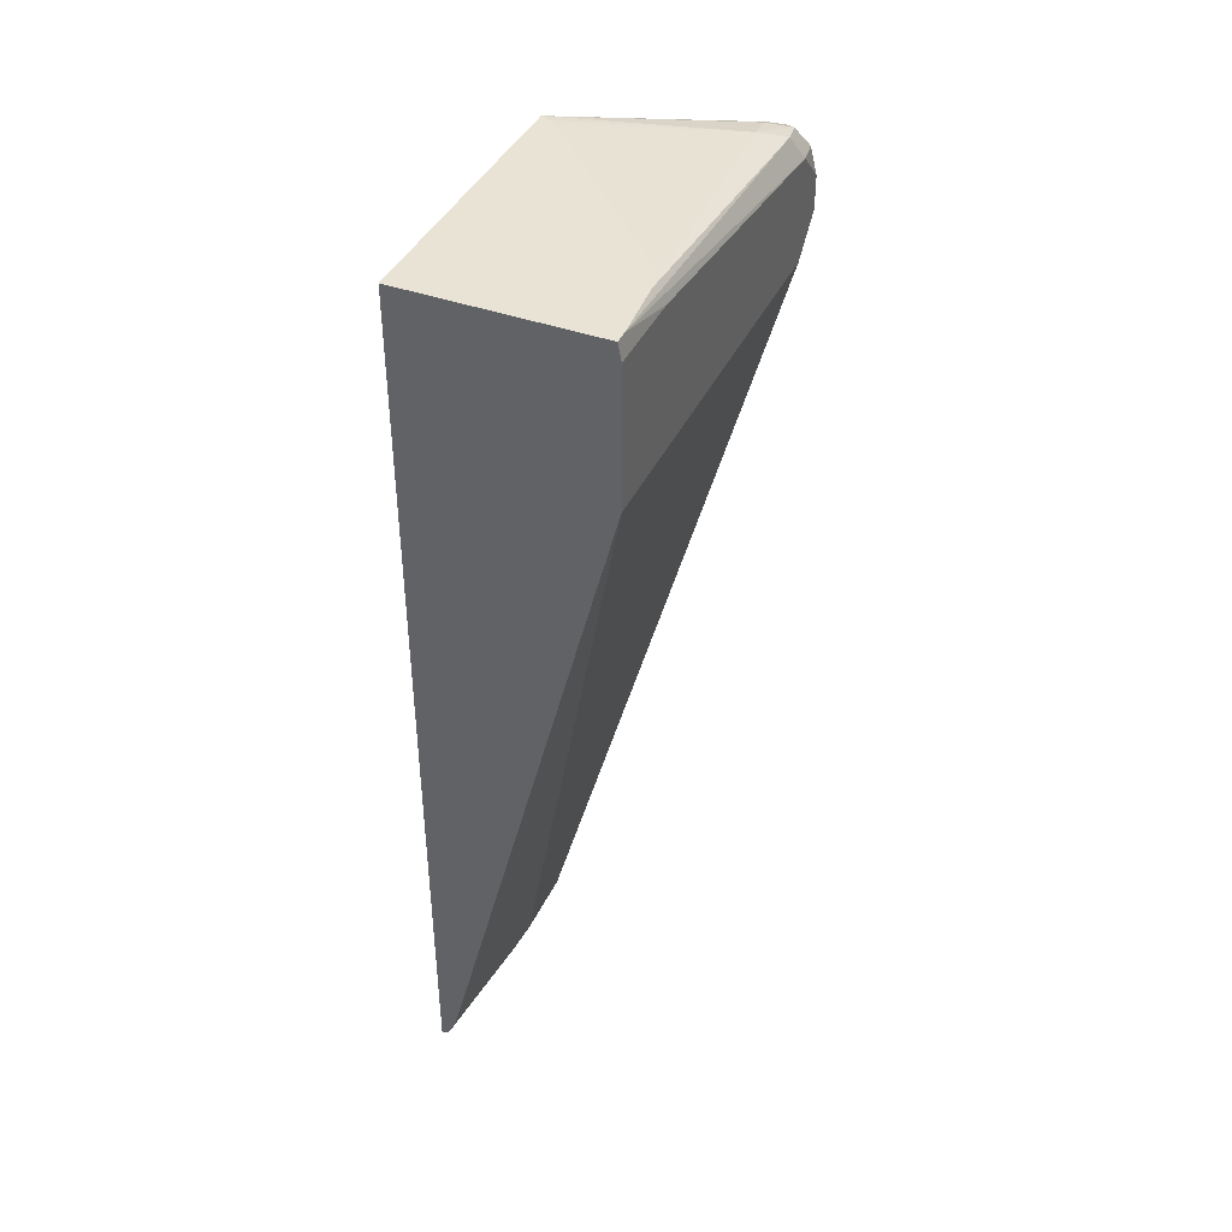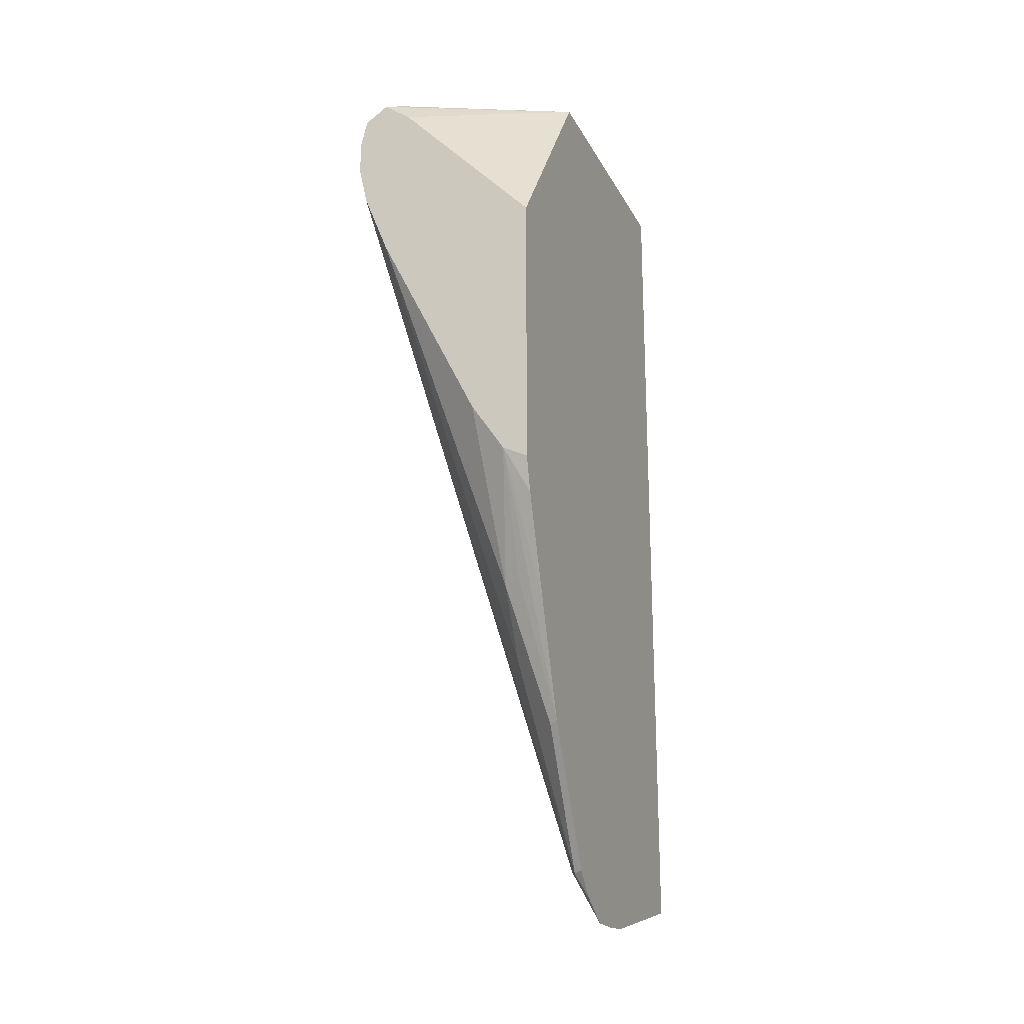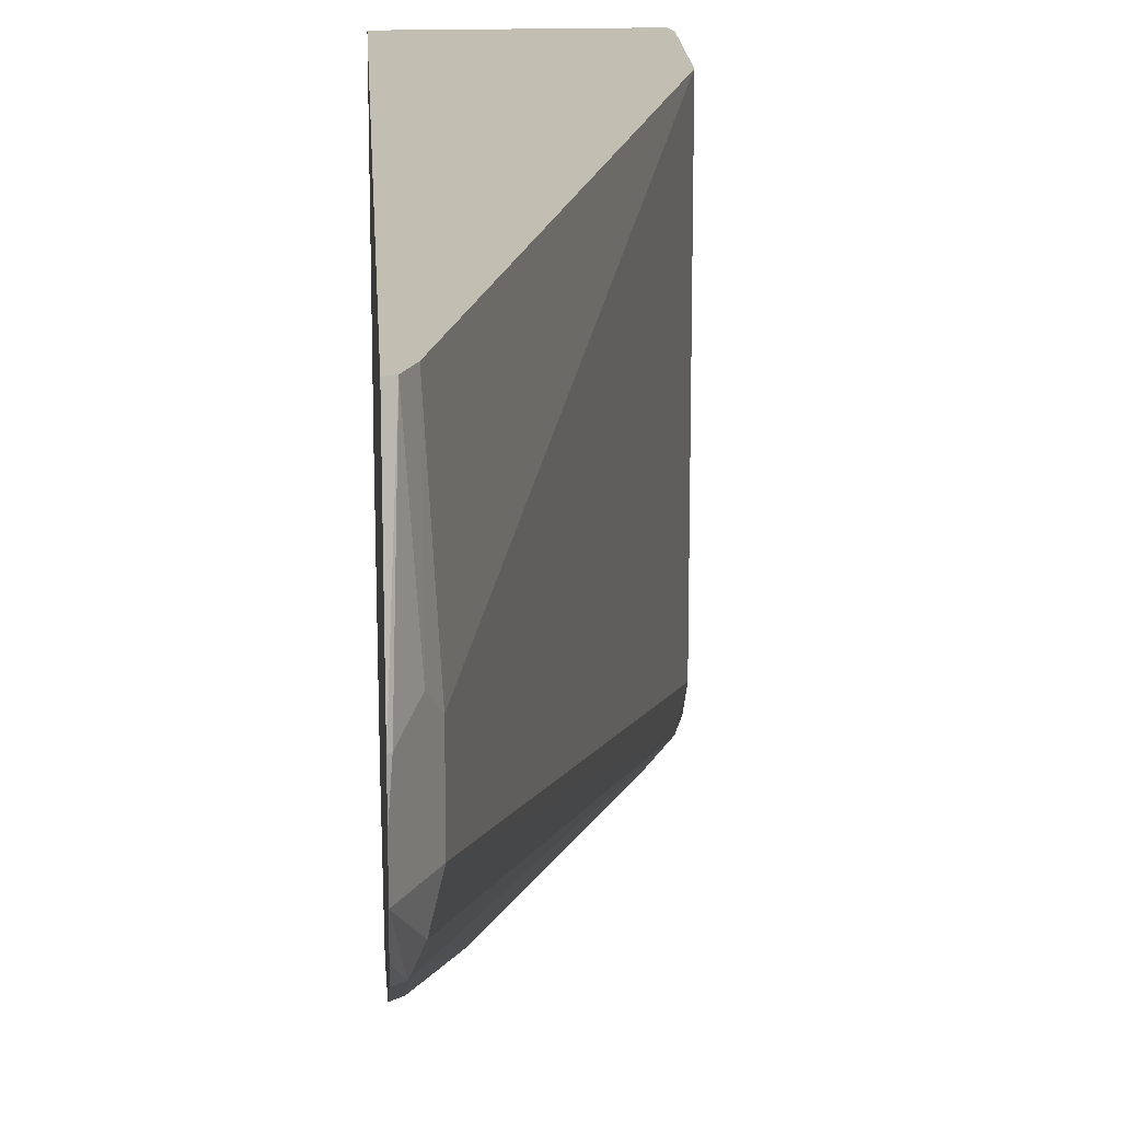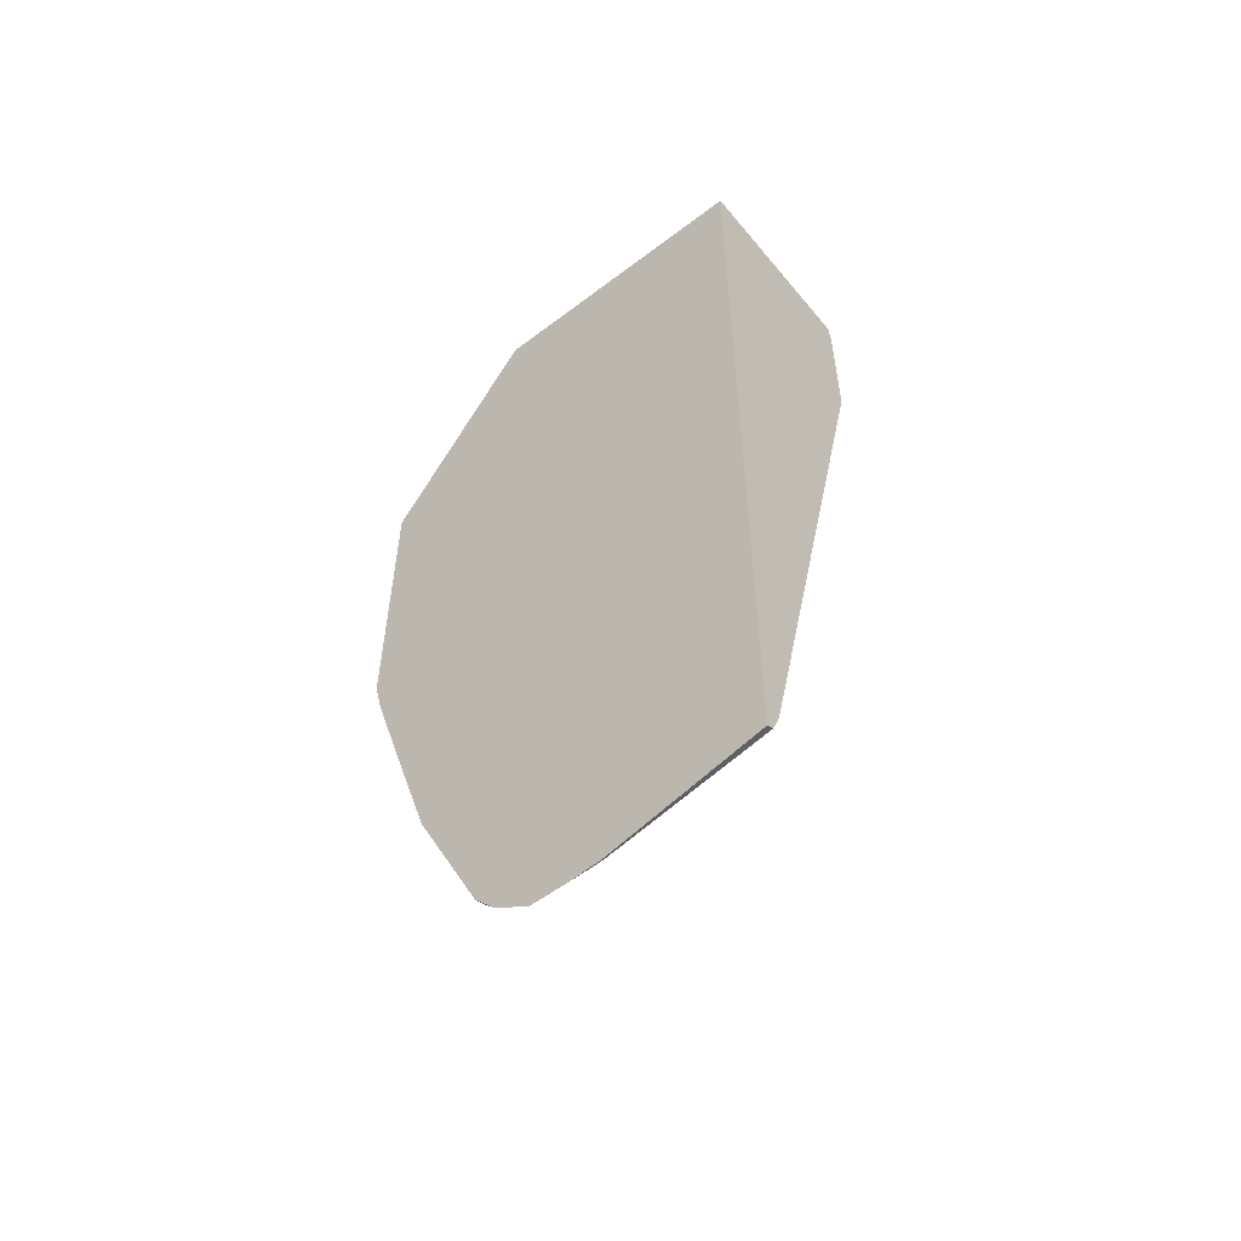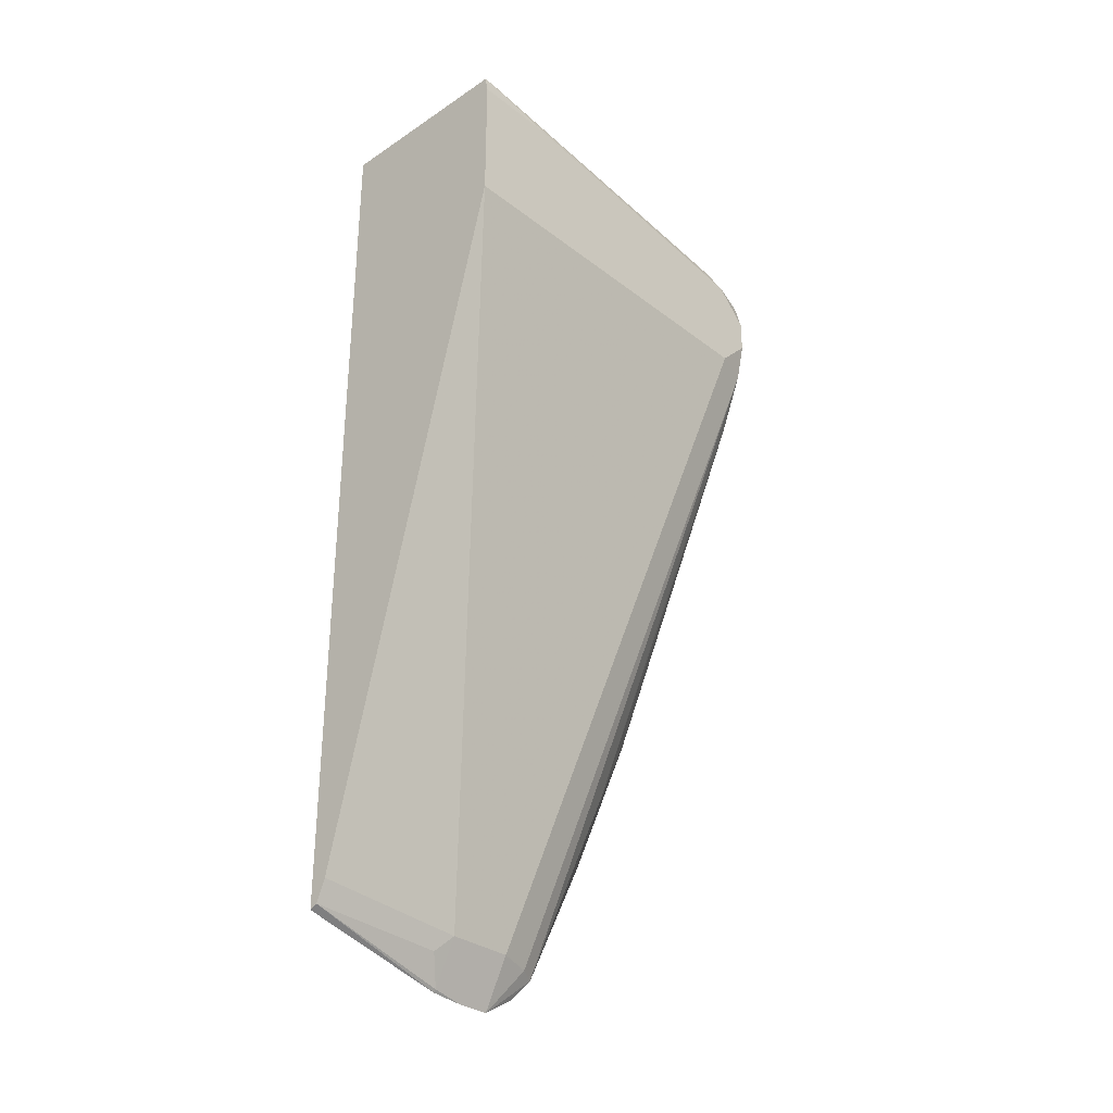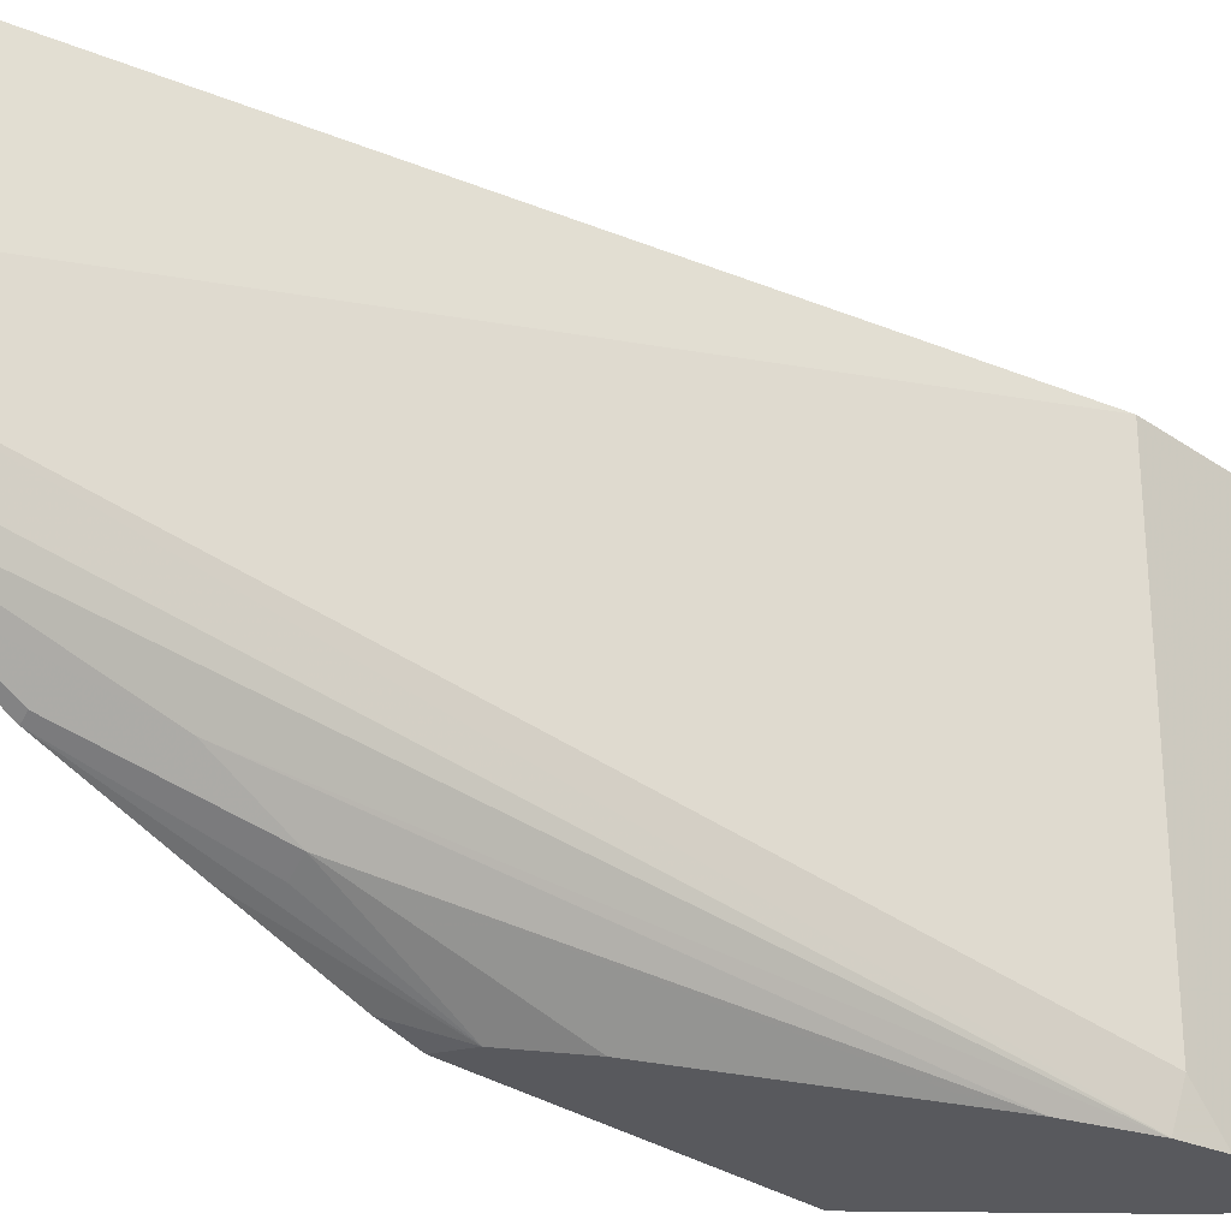
<metadata>
{"format":"obj","ext":"obj","renderer":"f3d","projection":"perspective","resolution":1024,"background":"white","views":[{"elev":41.0,"azim":23.7,"up":"+Y"},{"elev":-20.9,"azim":-158.9,"up":"+Y"},{"elev":17.4,"azim":-3.2,"up":"+Z"},{"elev":-54.4,"azim":-51.2,"up":"+Y"},{"elev":-31.8,"azim":42.9,"up":"+Y"},{"elev":-29.9,"azim":44.8,"up":"+Z"}]}
</metadata>
<code>
v 0.404 -0.6771 -0.07262
v 0.404 -0.6942 -0.144
v 0.4076 -0.6753 -0.07262
v 0.404 -0.2639 -0.07262
v 0.404 -0.6955 -0.1599
v 0.4052 -0.6931 -0.144
v 0.4119 -0.6651 -0.07262
v 0.4119 -0.6797 -0.136
v 0.4942 -0.2639 -0.07262
v 0.404 -0.2639 -0.2046
v 0.404 -0.6955 -0.1759
v 0.4052 -0.6931 -0.1759
v 0.4159 -0.6718 -0.144
v 0.4958 -0.3359 -0.07262
v 0.4942 -0.2639 -0.07838
v 0.4958 -0.2719 -0.07262
v 0.4083 -0.2639 -0.2029
v 0.4798 -0.2719 -0.2399
v 0.4778 -0.2759 -0.2559
v 0.4758 -0.2799 -0.2639
v 0.4818 -0.284 -0.2721
v 0.4691 -0.2933 -0.2721
v 0.404 -0.3609 -0.2721
v 0.404 -0.6855 -0.1921
v 0.4079 -0.6757 -0.1999
v 0.4119 -0.6737 -0.1919
v 0.4159 -0.6718 -0.1759
v 0.4958 -0.3359 -0.2559
v 0.4918 -0.2639 -0.108
v 0.4958 -0.2719 -0.112
v 0.4958 -0.2879 -0.2559
v 0.4905 -0.2772 -0.2506
v 0.4119 -0.2639 -0.1999
v 0.4878 -0.2799 -0.2639
v 0.4239 -0.2639 -0.1879
v 0.4878 -0.2639 -0.12
v 0.4819 -0.284 -0.2721
v 0.404 -0.4934 -0.2721
v 0.404 -0.6748 -0.2019
v 0.4079 -0.6437 -0.2159
v 0.4239 -0.5798 -0.2319
v 0.4918 -0.338 -0.2721
v 0.4918 -0.3377 -0.2721
v 0.4918 -0.3379 -0.2719
v 0.4958 -0.3199 -0.2719
v 0.4958 -0.3039 -0.2721
v 0.4926 -0.2911 -0.2721
v 0.4159 -0.4874 -0.2721
v 0.404 -0.5097 -0.2679
v 0.404 -0.6108 -0.2339
v 0.4079 -0.6118 -0.2319
v 0.4239 -0.5478 -0.2479
v 0.4798 -0.3679 -0.2721
v 0.4958 -0.3199 -0.2721
v 0.4958 -0.3197 -0.2721
v 0.4159 -0.5458 -0.2519
v 0.404 -0.5577 -0.2519
v 0.4317 -0.464 -0.2721
v 0.4745 -0.3785 -0.2721
f 21 42 53
f 21 53 59
f 21 59 58
f 21 58 48
f 24 39 25
f 21 23 22
f 25 39 40
f 21 43 42
f 25 40 41
f 21 48 38
f 21 54 43
f 18 32 34
f 21 46 55
f 21 47 46
f 21 37 47
f 21 34 37
f 19 21 20
f 19 34 21
f 18 29 32
f 18 36 29
f 18 35 36
f 18 33 35
f 18 34 19
f 25 41 42
f 21 55 54
f 25 42 43
f 44 54 45
f 26 43 44
f 52 59 53
f 52 58 59
f 50 52 51
f 50 56 52
f 48 58 52
f 48 57 49
f 48 50 57
f 48 56 50
f 48 52 56
f 45 54 55
f 17 33 18
f 43 54 44
f 25 43 26
f 41 53 42
f 40 52 41
f 40 51 52
f 40 50 51
f 39 50 40
f 38 48 49
f 34 47 37
f 32 47 34
f 31 47 32
f 31 46 47
f 28 44 45
f 27 44 28
f 26 44 27
f 41 52 53
f 15 32 29
f 21 38 23
f 15 30 31
f 4 36 35
f 4 29 36
f 4 15 29
f 4 9 15
f 3 8 7
f 3 6 8
f 2 6 3
f 2 5 6
f 1 5 2
f 1 11 5
f 1 24 11
f 1 39 24
f 1 50 39
f 1 57 50
f 1 49 57
f 1 38 49
f 1 10 23
f 1 4 10
f 1 9 4
f 1 16 9
f 1 14 16
f 1 7 14
f 1 3 7
f 1 2 3
f 15 31 32
f 4 35 33
f 4 33 17
f 1 23 38
f 5 11 12
f 14 30 16
f 4 17 10
f 14 31 30
f 14 46 31
f 14 55 46
f 14 45 55
f 13 28 14
f 13 27 28
f 12 26 27
f 11 26 12
f 11 25 26
f 11 24 25
f 10 22 23
f 14 28 45
f 10 20 21
f 10 21 22
f 5 12 6
f 6 27 13
f 6 13 8
f 6 12 27
f 7 13 14
f 7 8 13
f 9 16 30
f 9 30 15
f 10 17 18
f 10 18 19
f 10 19 20

</code>
